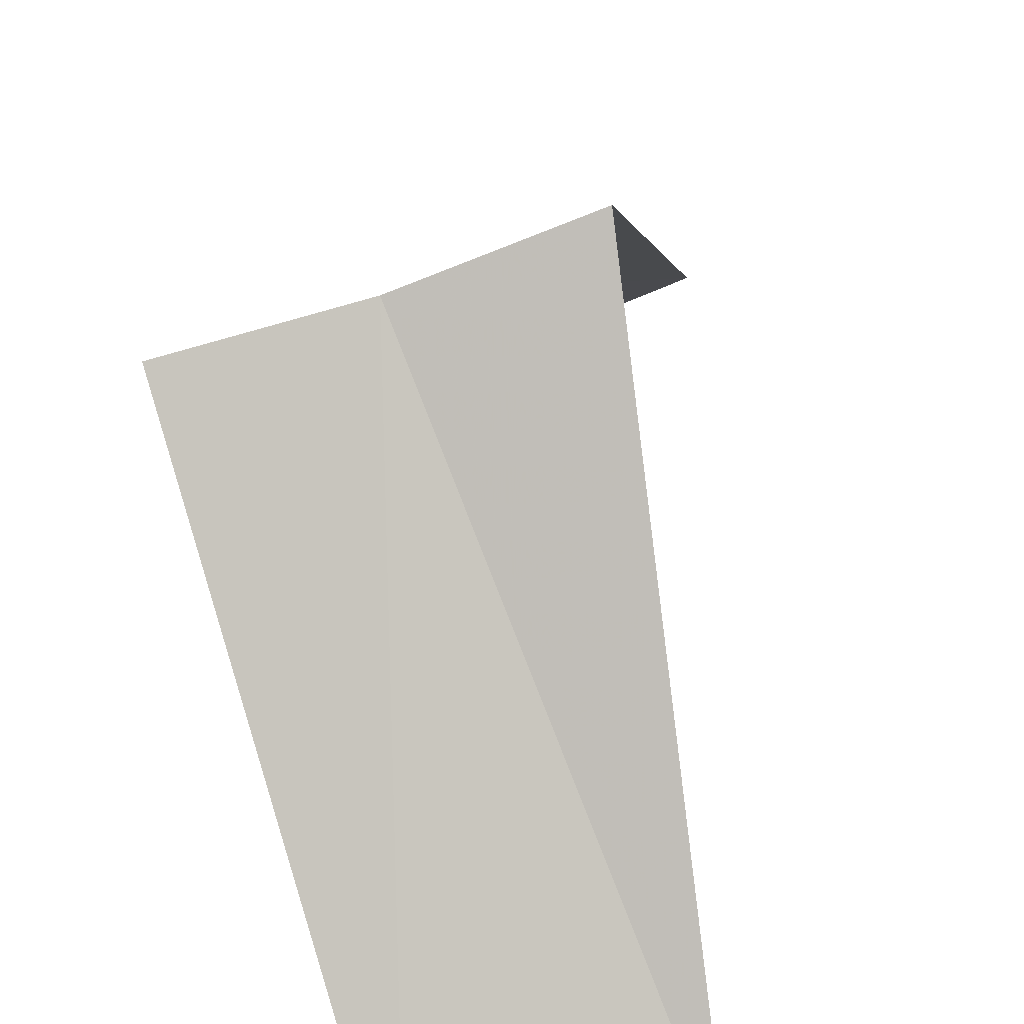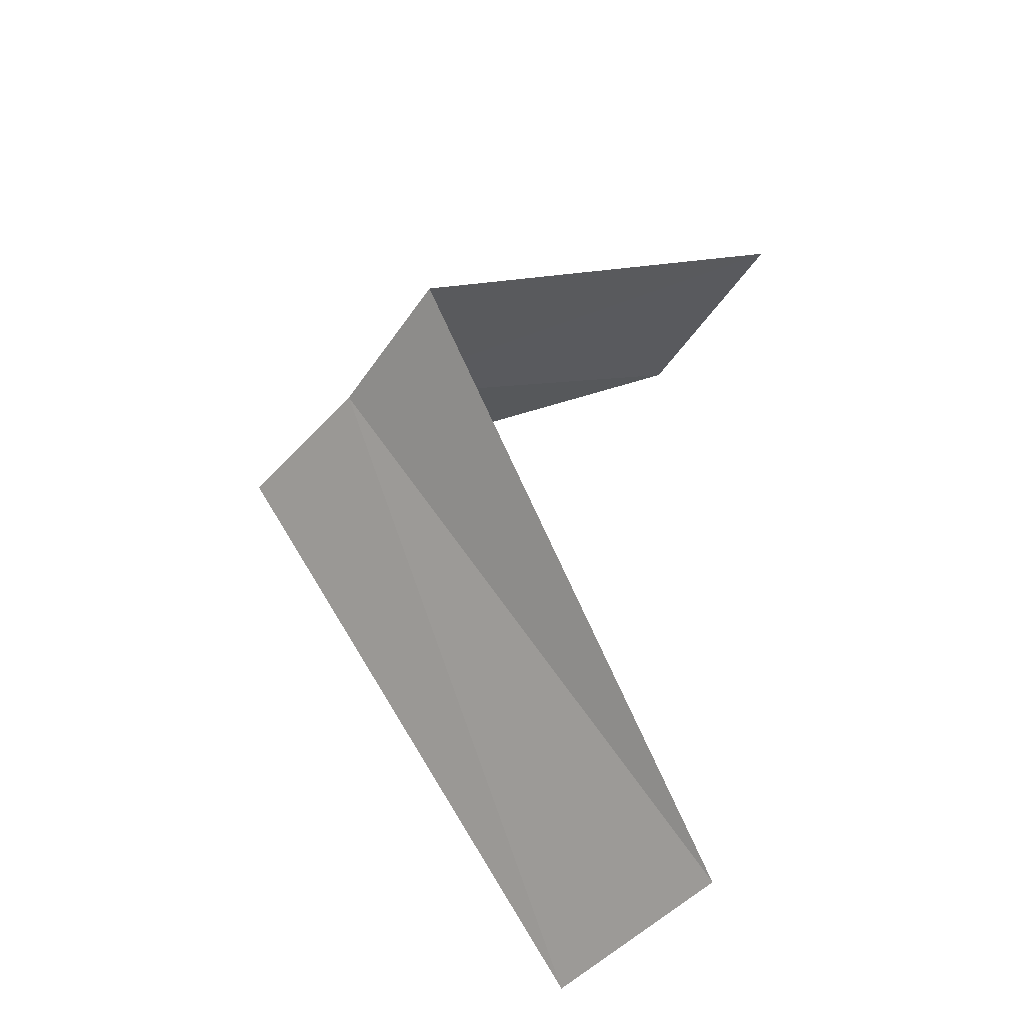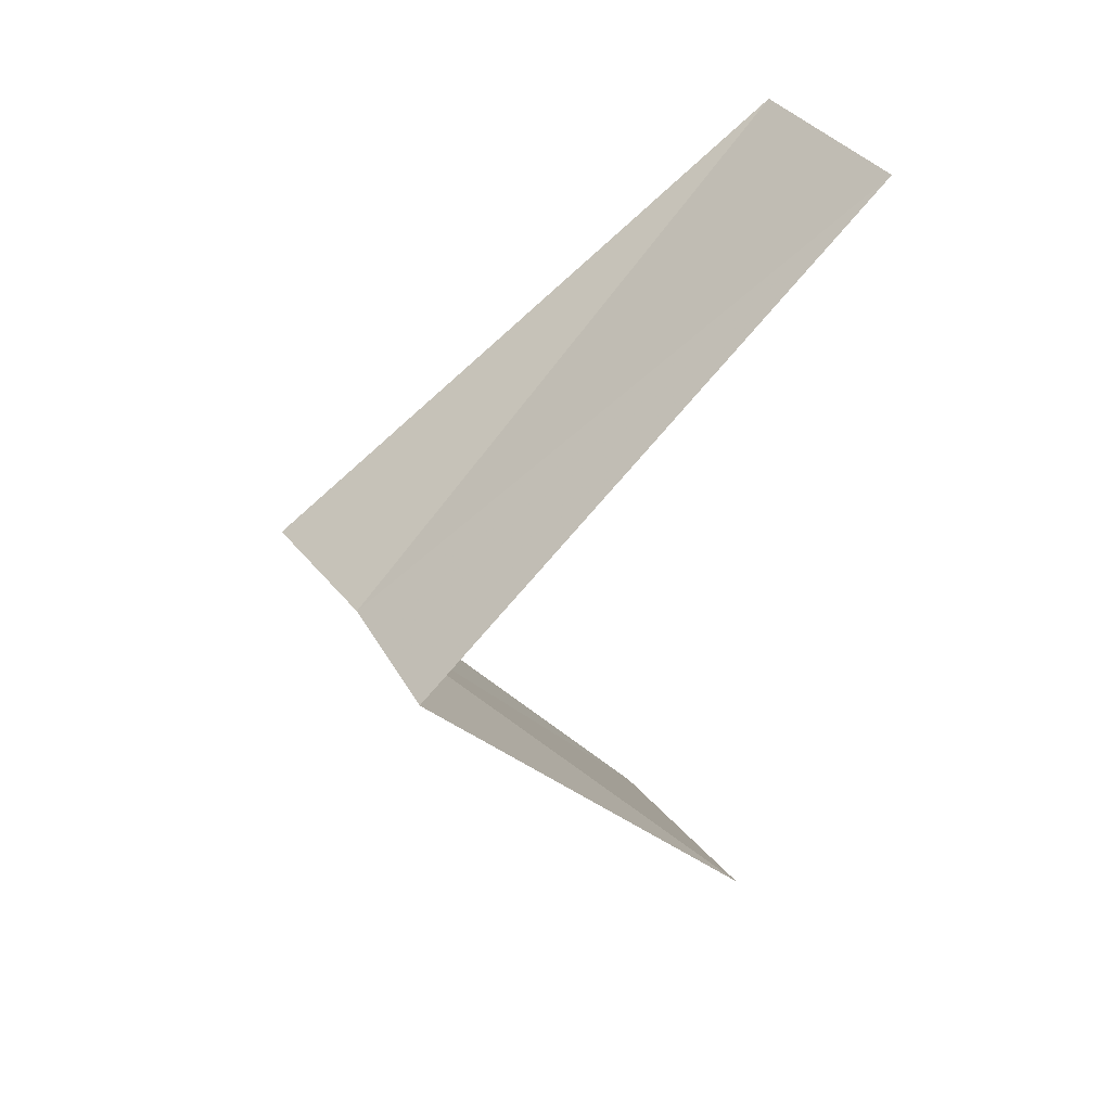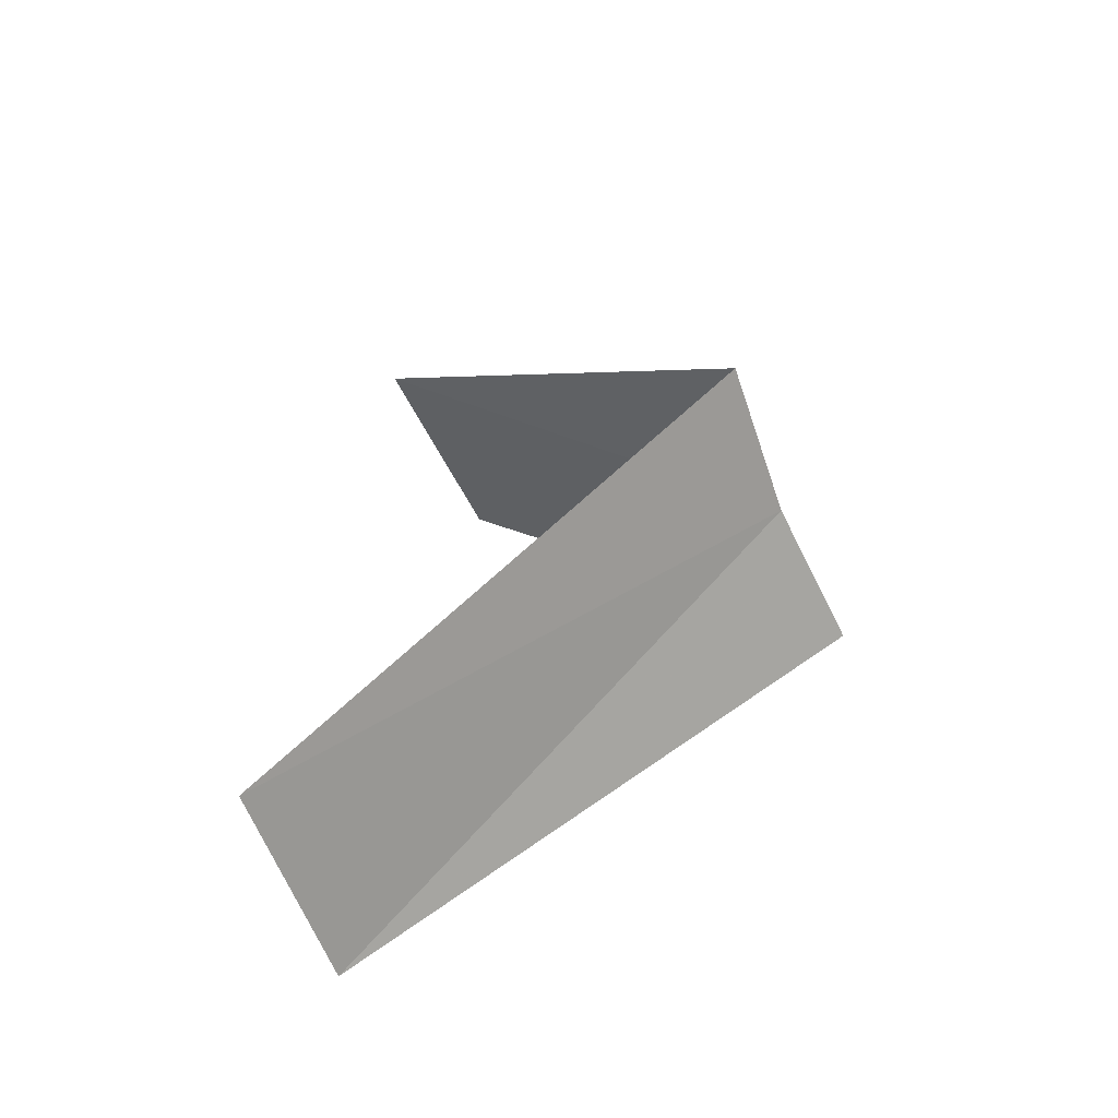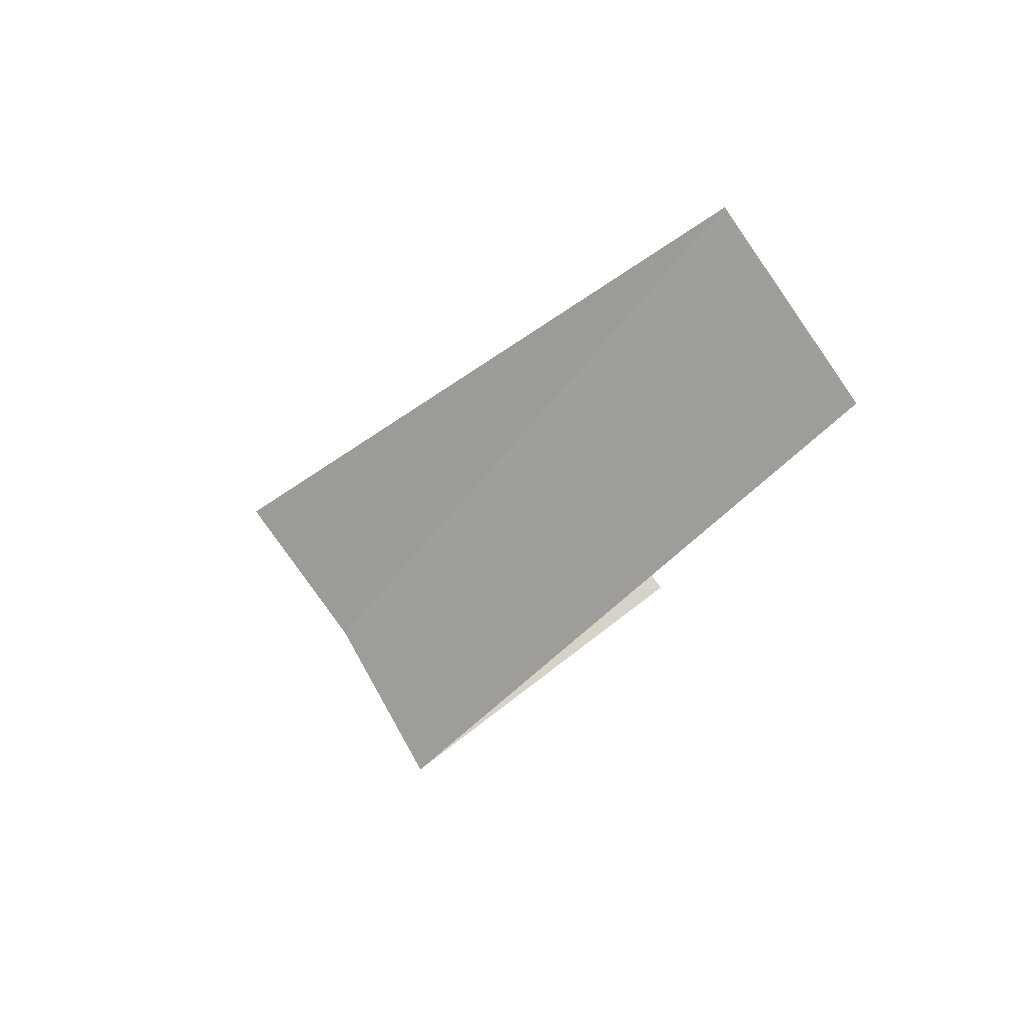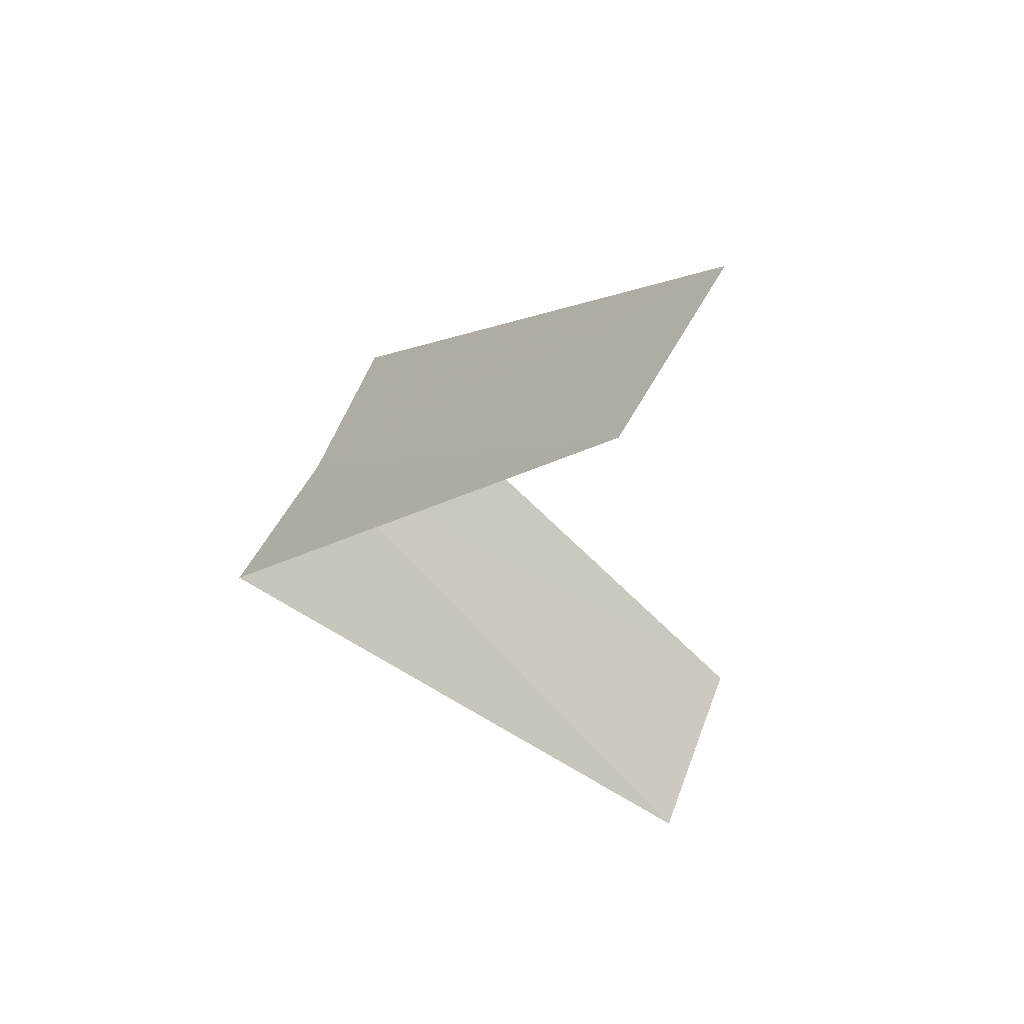
<metadata>
{"format":"obj","ext":"obj","renderer":"f3d","projection":"perspective","resolution":1024,"background":"white","views":[{"elev":40.1,"azim":-12.9,"up":"+Y"},{"elev":-53.4,"azim":-107.5,"up":"+Z"},{"elev":25.3,"azim":-99.6,"up":"+Z"},{"elev":-49.2,"azim":129.8,"up":"+Z"},{"elev":64.8,"azim":-105.0,"up":"+Z"},{"elev":47.5,"azim":-48.5,"up":"+Z"}]}
</metadata>
<code>
v 0.9271 -2.853 18.6
v 0.5621 -2.947 18.56
v 1.236 -3.804 17.6
v 1.703 -3.619 17.64
v 1.277 -2.714 18.64
v 0.7495 -3.929 19.56
v 1.236 -3.804 19.6
f 1 2 3
f 1 3 4
f 1 4 5
f 1 6 2
f 1 7 6
f 1 5 7

</code>
